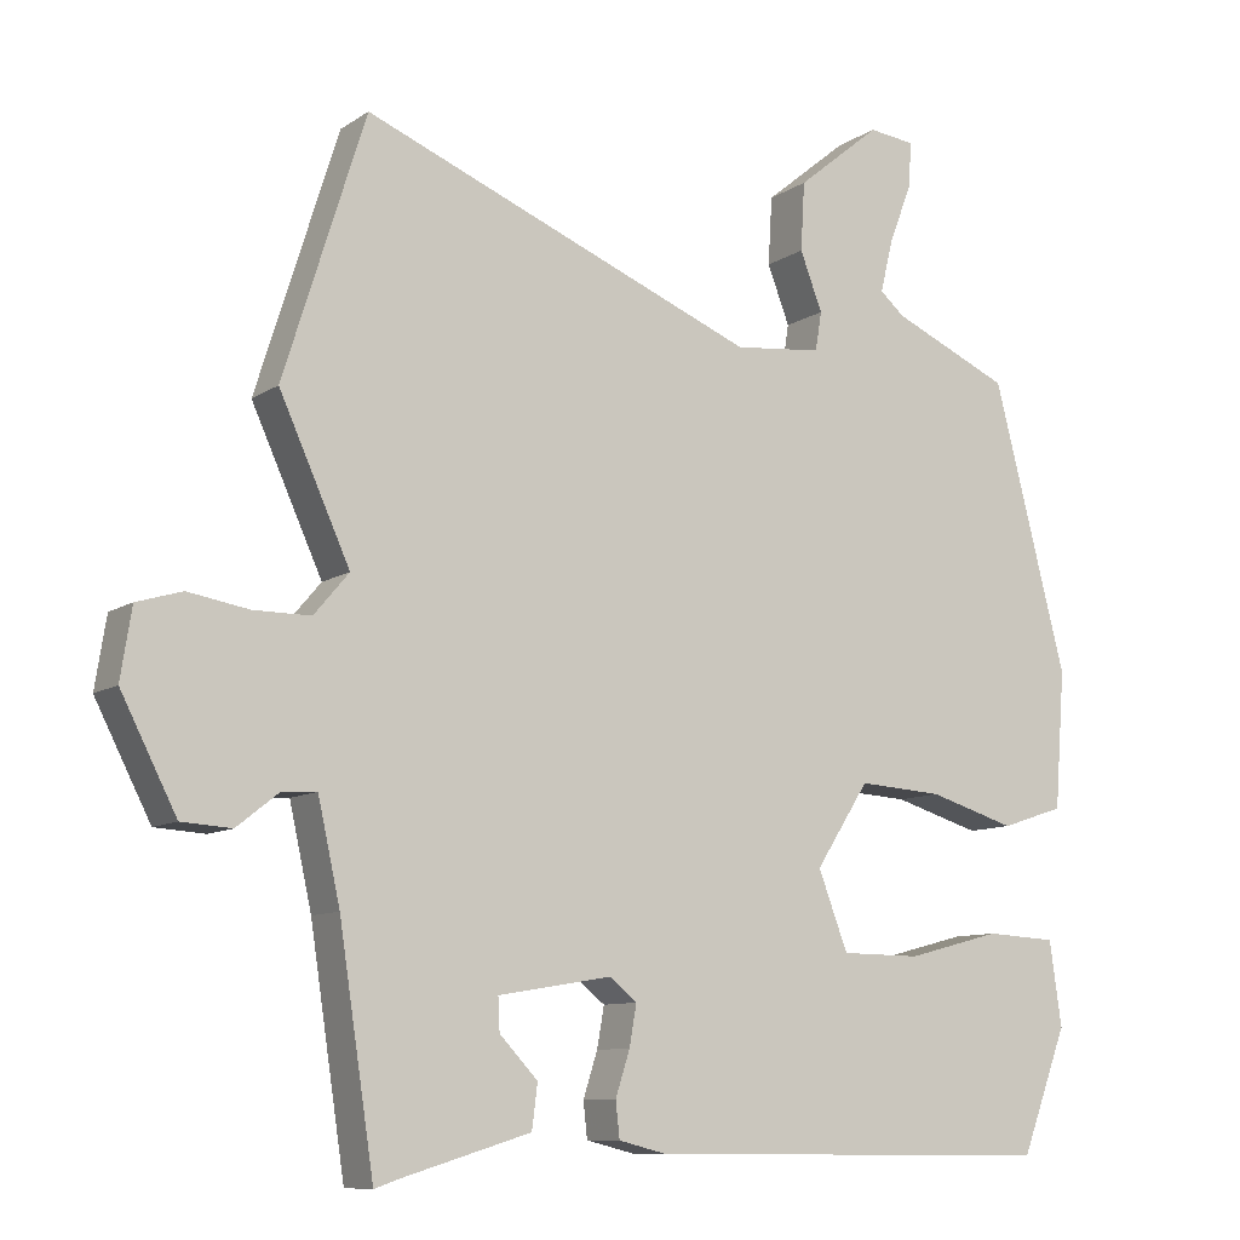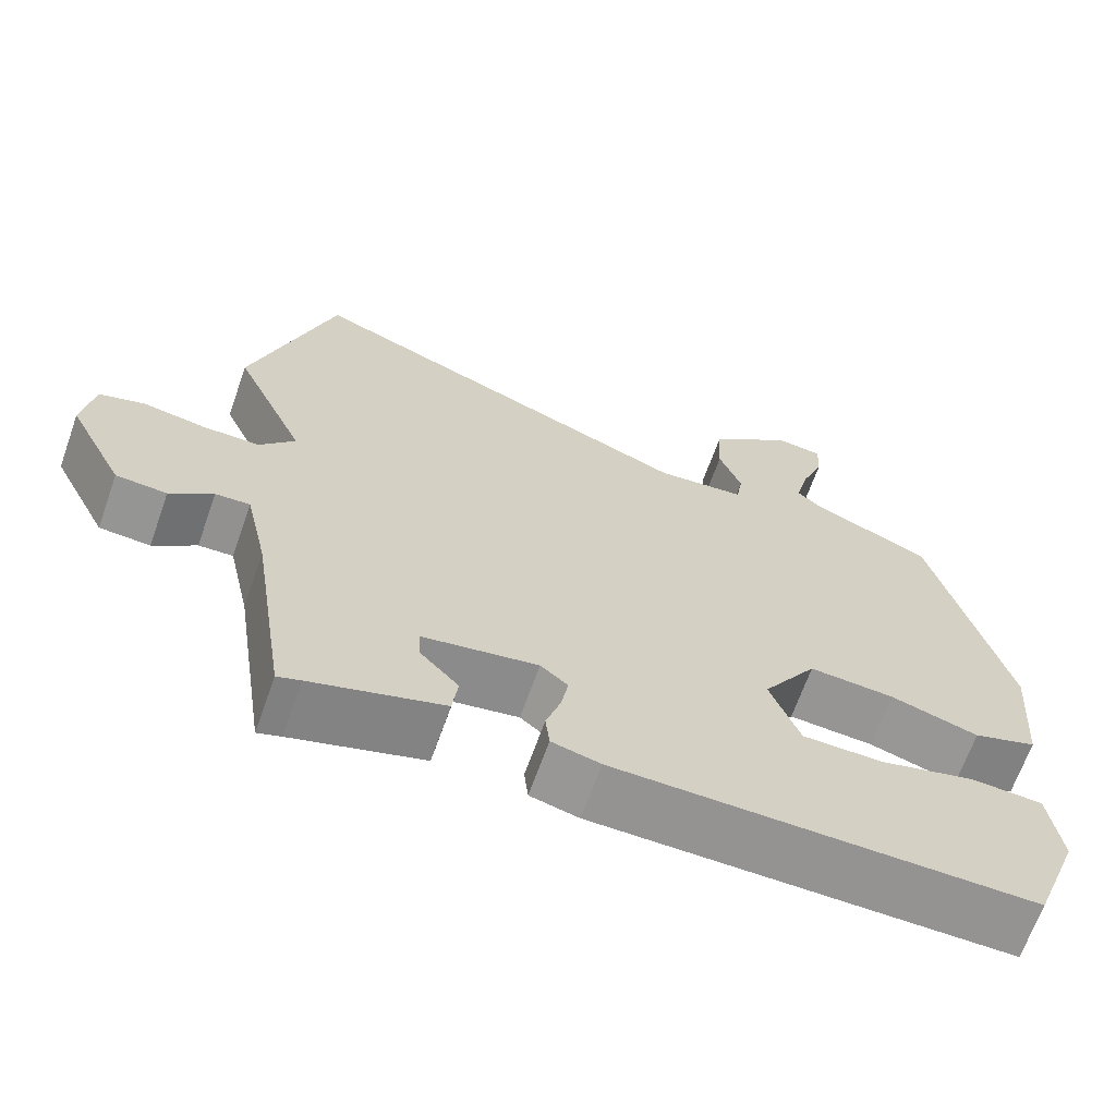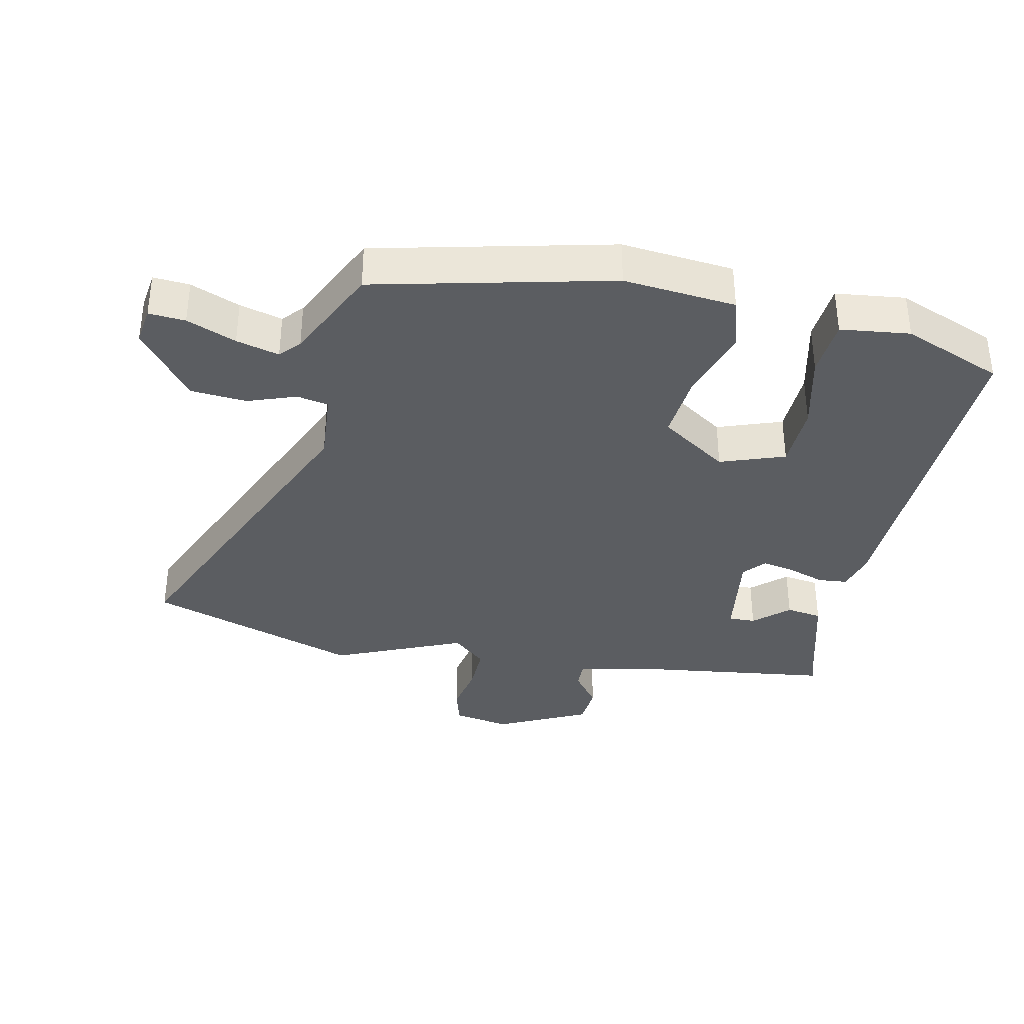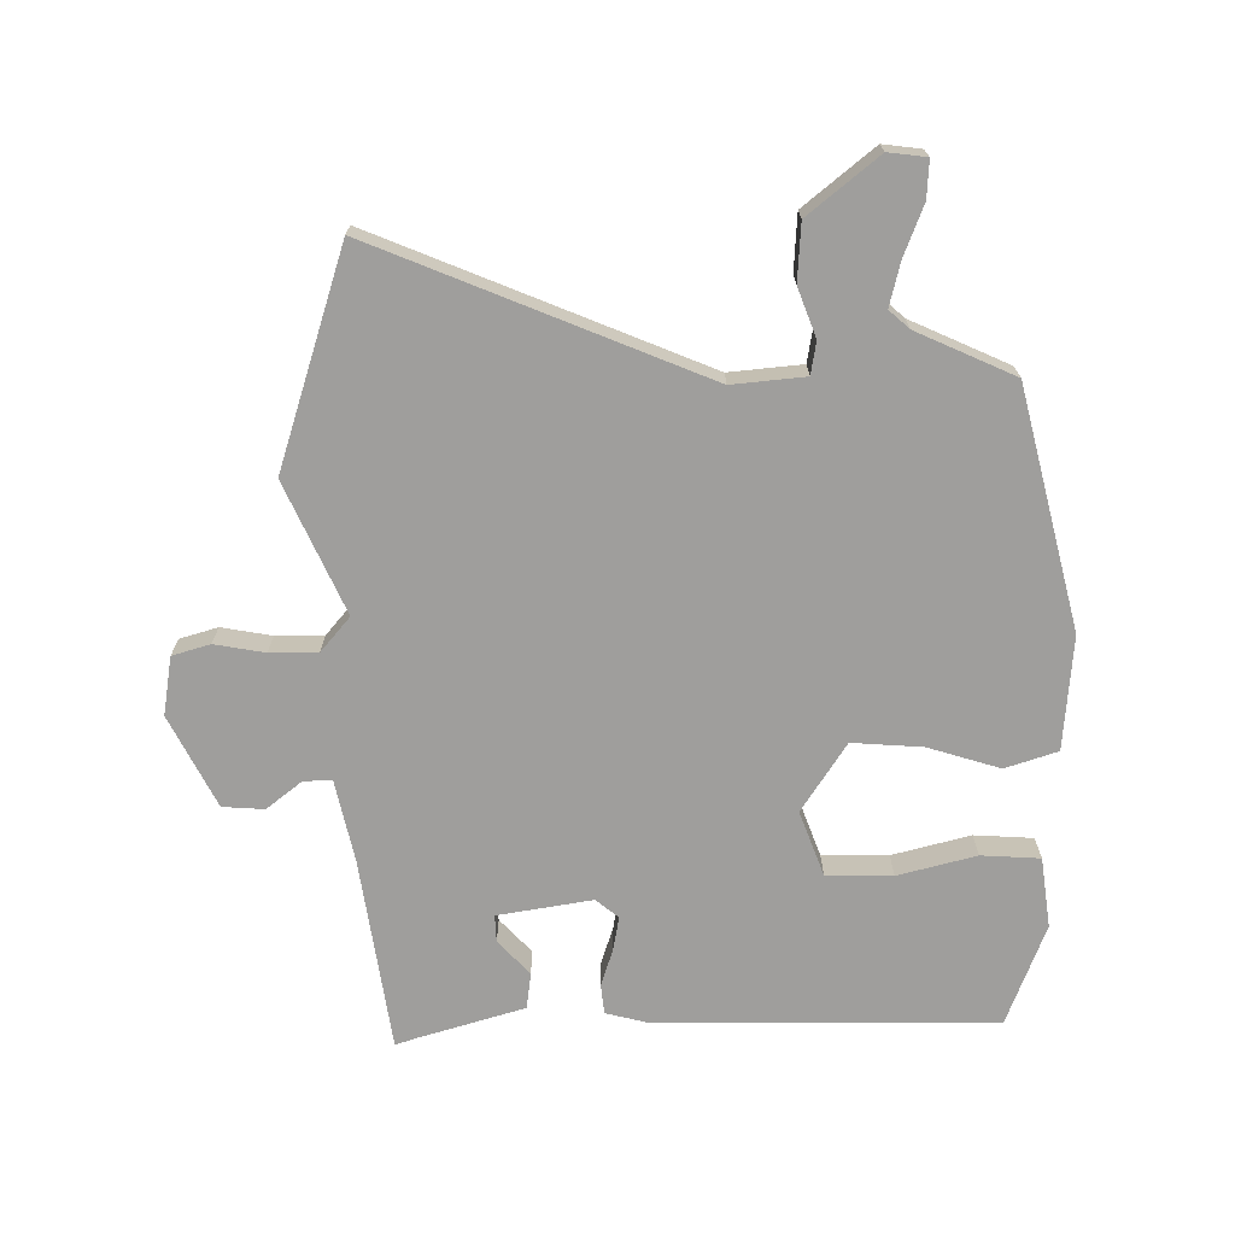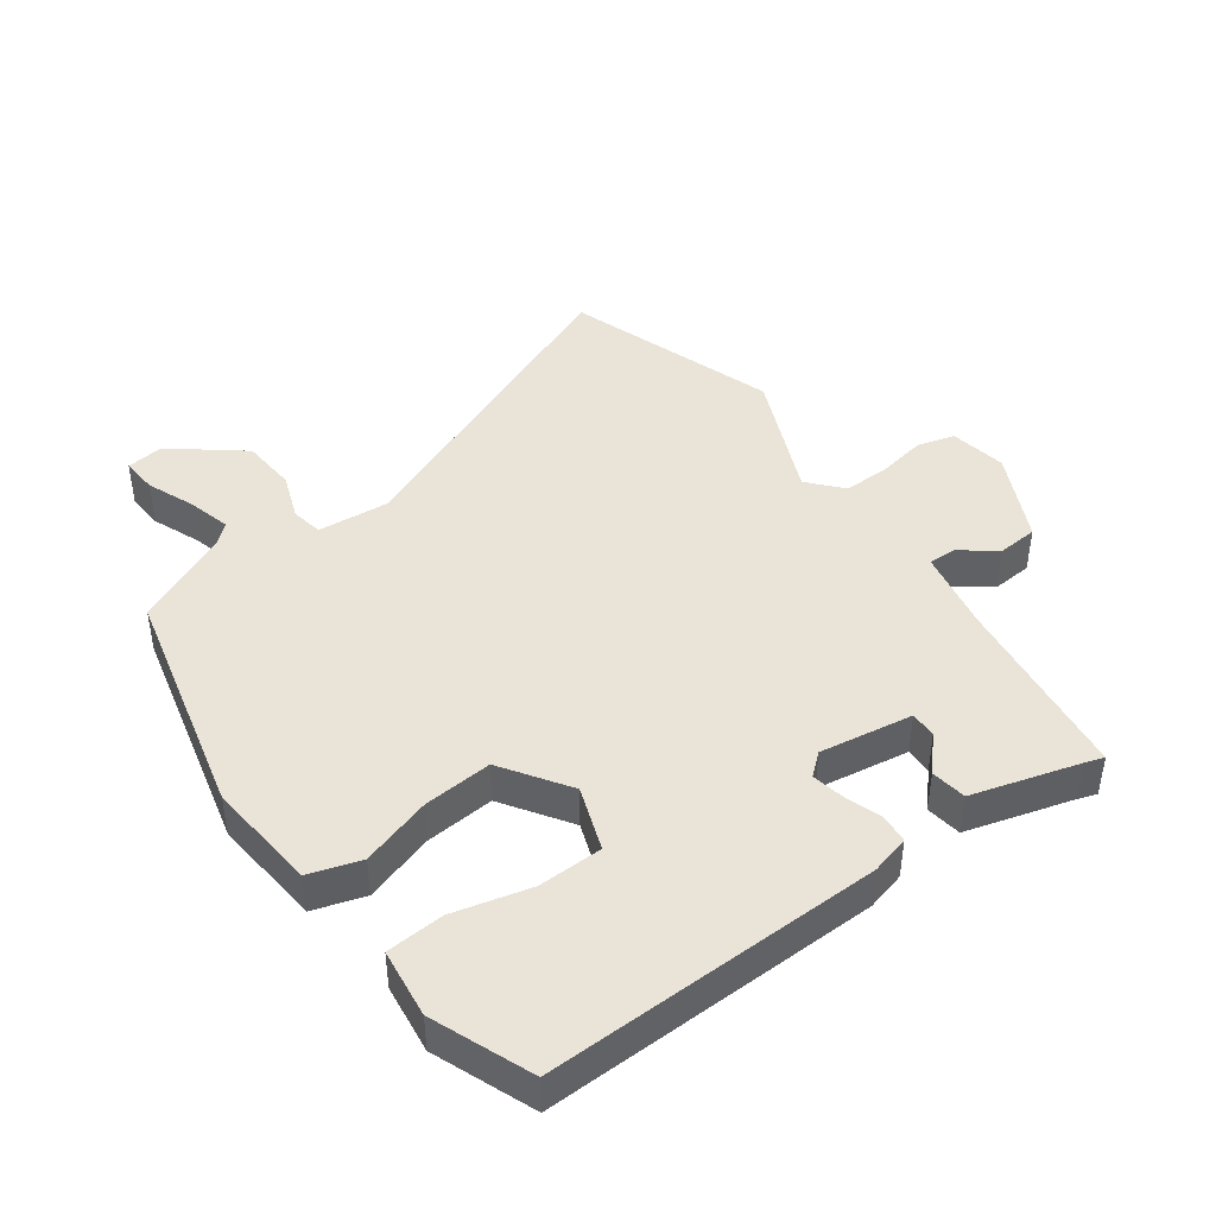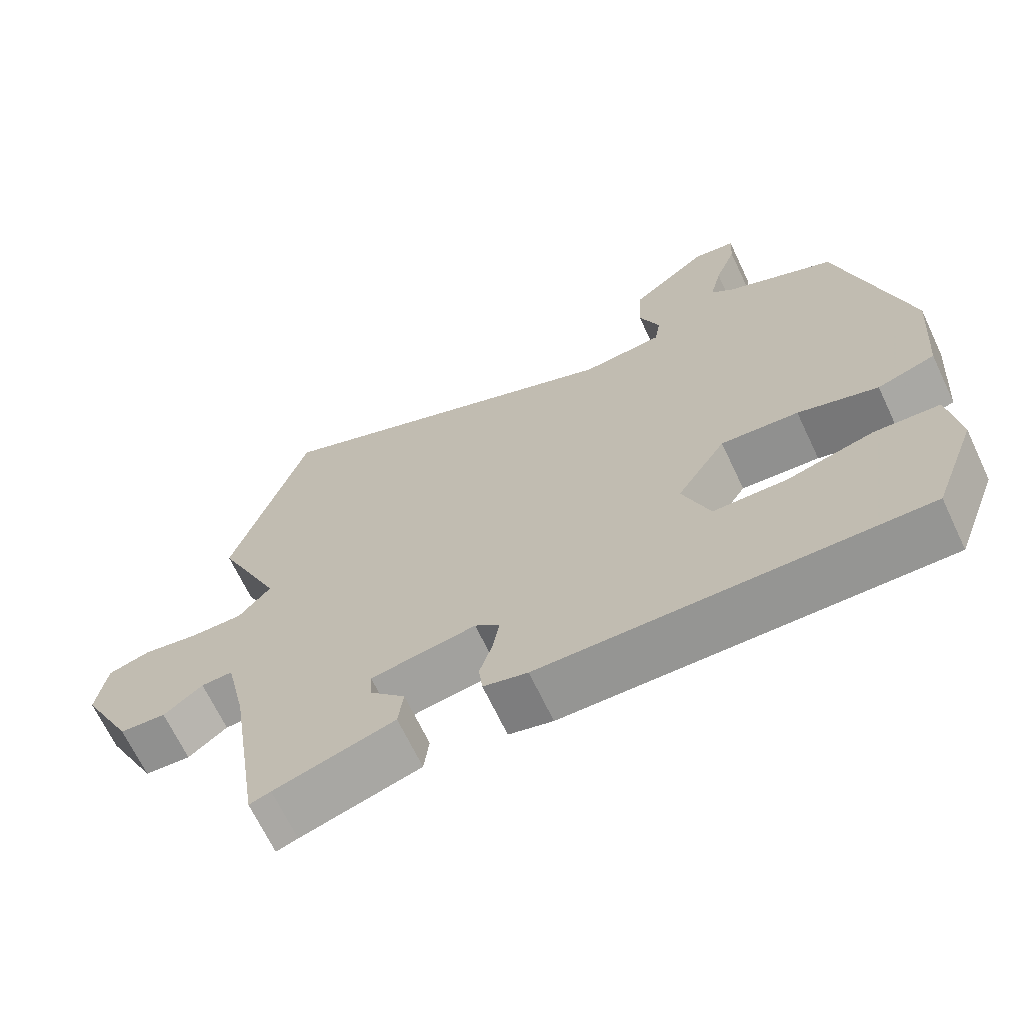
<metadata>
{"format":"obj","ext":"obj","renderer":"f3d","projection":"perspective","resolution":1024,"background":"white","views":[{"elev":-9.6,"azim":-31.5,"up":"+Z"},{"elev":-66.7,"azim":-19.5,"up":"+Z"},{"elev":-35.9,"azim":76.9,"up":"+Y"},{"elev":-70.9,"azim":0.3,"up":"+Y"},{"elev":43.5,"azim":143.2,"up":"+Y"},{"elev":-67.6,"azim":25.3,"up":"+Z"}]}
</metadata>
<code>
v -0.42 0.07 -0.501
v -0.464 0.07 -0.211
v -0.492 0.07 -0.085
v -0.535 0.07 -0.087
v -0.588 0.07 -0.129
v -0.651 0.07 -0.125
v -0.721 0.07 0.012
v -0.707 0.07 0.1
v -0.65 0.07 0.117
v -0.574 0.07 0.104
v -0.502 0.07 0.104
v -0.458 0.07 0.156
v -0.547 0.07 0.352
v -0.444 0.07 0.679
v 0.052 0.07 0.477
v 0.162 0.07 0.488
v 0.17 0.07 0.537
v 0.142 0.07 0.61
v 0.147 0.07 0.696
v 0.252 0.07 0.782
v 0.31 0.07 0.775
v 0.307 0.07 0.719
v 0.278 0.07 0.643
v 0.262 0.07 0.577
v 0.293 0.07 0.55
v 0.441 0.07 0.484
v 0.533 0.07 0.125
v 0.52 0.07 -0.047
v 0.441 0.07 -0.073
v 0.332 0.07 -0.04
v 0.226 0.07 -0.033
v 0.159 0.07 -0.137
v 0.196 0.07 -0.235
v 0.296 0.07 -0.236
v 0.414 0.07 -0.205
v 0.503 0.07 -0.21
v 0.518 0.07 -0.316
v 0.46 0.07 -0.47
v -0.056 0.07 -0.466
v -0.116 0.07 -0.451
v -0.121 0.07 -0.406
v -0.103 0.07 -0.35
v -0.094 0.07 -0.299
v -0.128 0.07 -0.271
v -0.271 0.07 -0.295
v -0.269 0.07 -0.336
v -0.221 0.07 -0.387
v -0.228 0.07 -0.442
v -0.391 0.07 -0.491
v -0.42 0 -0.501
v -0.464 0 -0.211
v -0.492 0 -0.085
v -0.535 0 -0.087
v -0.588 0 -0.129
v -0.651 0 -0.125
v -0.721 0 0.012
v -0.707 0 0.1
v -0.65 0 0.117
v -0.574 0 0.104
v -0.502 0 0.104
v -0.458 0 0.156
v -0.547 0 0.352
v -0.444 0 0.679
v 0.052 0 0.477
v 0.162 0 0.488
v 0.17 0 0.537
v 0.142 0 0.61
v 0.147 0 0.696
v 0.252 0 0.782
v 0.31 0 0.775
v 0.307 0 0.719
v 0.278 0 0.643
v 0.262 0 0.577
v 0.293 0 0.55
v 0.441 0 0.484
v 0.533 0 0.125
v 0.52 0 -0.047
v 0.441 0 -0.073
v 0.332 0 -0.04
v 0.226 0 -0.033
v 0.159 0 -0.137
v 0.196 0 -0.235
v 0.296 0 -0.236
v 0.414 0 -0.205
v 0.503 0 -0.21
v 0.518 0 -0.316
v 0.46 0 -0.47
v -0.056 0 -0.466
v -0.116 0 -0.451
v -0.121 0 -0.406
v -0.103 0 -0.35
v -0.094 0 -0.299
v -0.128 0 -0.271
v -0.271 0 -0.295
v -0.269 0 -0.336
v -0.221 0 -0.387
v -0.228 0 -0.442
v -0.391 0 -0.491
f 46 47 48 49
f 49 1 2
f 46 49 2
f 45 46 2
f 44 45 2 3
f 40 41 42
f 39 40 42
f 38 39 42
f 37 38 42
f 36 37 42
f 35 36 42
f 34 35 42
f 33 34 42 43
f 32 33 43 44
f 28 29 30
f 27 28 30
f 26 27 30
f 25 26 30
f 24 25 30 31
f 21 22 23
f 20 21 23
f 19 20 23
f 18 19 23
f 17 18 23
f 16 17 23 24
f 12 13 14 15
f 11 12 15 16
f 8 9 10
f 7 8 10
f 6 7 10
f 5 6 10
f 4 5 10
f 3 4 10 11
f 44 3 11 16
f 31 32 44
f 24 31 44
f 16 24 44
f 98 97 96 95
f 51 50 98
f 51 98 95
f 51 95 94
f 52 51 94 93
f 91 90 89
f 91 89 88
f 91 88 87
f 91 87 86
f 91 86 85
f 91 85 84
f 91 84 83
f 92 91 83 82
f 93 92 82 81
f 79 78 77
f 79 77 76
f 79 76 75
f 79 75 74
f 80 79 74 73
f 72 71 70
f 72 70 69
f 72 69 68
f 72 68 67
f 72 67 66
f 73 72 66 65
f 64 63 62 61
f 65 64 61 60
f 59 58 57
f 59 57 56
f 59 56 55
f 59 55 54
f 59 54 53
f 60 59 53 52
f 65 60 52 93
f 93 81 80
f 93 80 73
f 93 73 65
f 1 50 51 2
f 2 51 52 3
f 3 52 53 4
f 4 53 54 5
f 5 54 55 6
f 6 55 56 7
f 7 56 57 8
f 8 57 58 9
f 9 58 59 10
f 10 59 60 11
f 11 60 61 12
f 12 61 62 13
f 13 62 63 14
f 14 63 64 15
f 15 64 65 16
f 16 65 66 17
f 17 66 67 18
f 18 67 68 19
f 19 68 69 20
f 20 69 70 21
f 21 70 71 22
f 22 71 72 23
f 23 72 73 24
f 24 73 74 25
f 25 74 75 26
f 26 75 76 27
f 27 76 77 28
f 28 77 78 29
f 29 78 79 30
f 30 79 80 31
f 31 80 81 32
f 32 81 82 33
f 33 82 83 34
f 34 83 84 35
f 35 84 85 36
f 36 85 86 37
f 37 86 87 38
f 38 87 88 39
f 39 88 89 40
f 40 89 90 41
f 41 90 91 42
f 42 91 92 43
f 43 92 93 44
f 44 93 94 45
f 45 94 95 46
f 46 95 96 47
f 47 96 97 48
f 48 97 98 49
f 49 98 50 1

</code>
